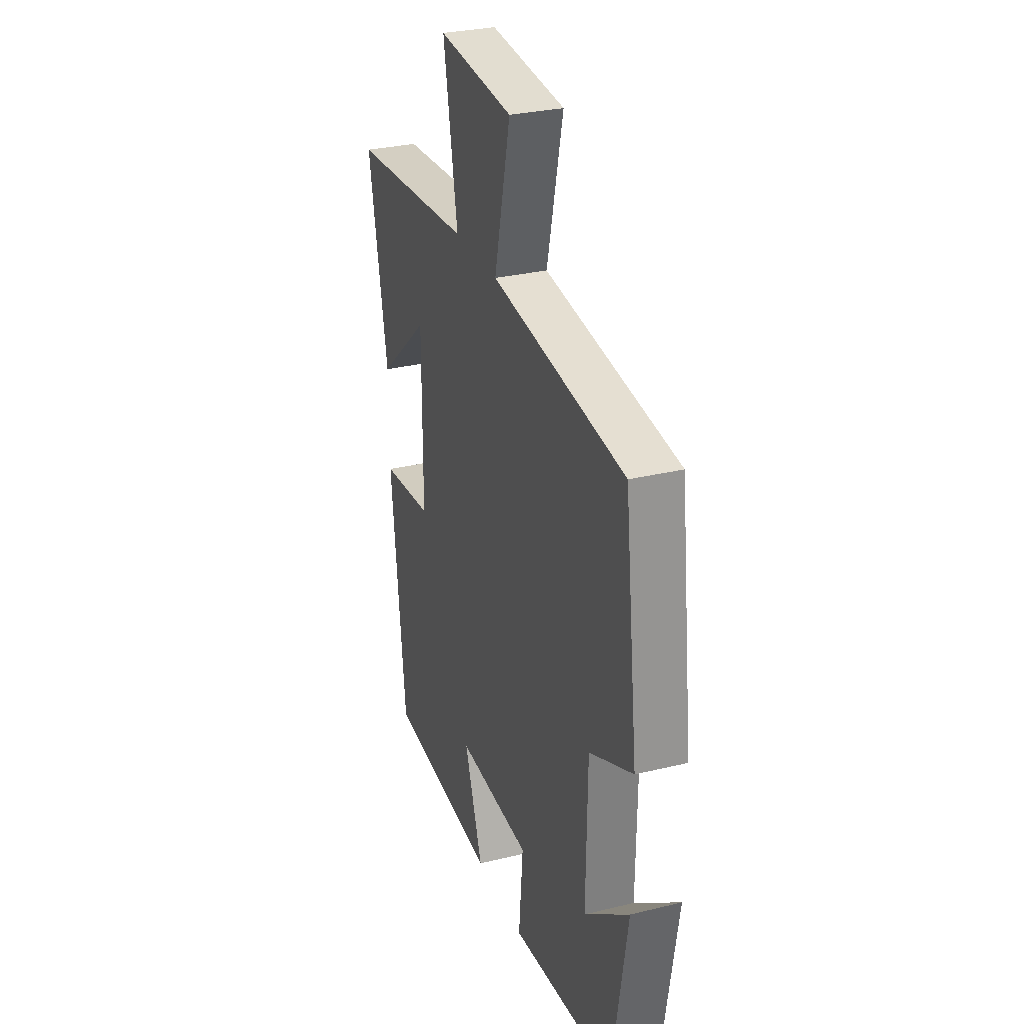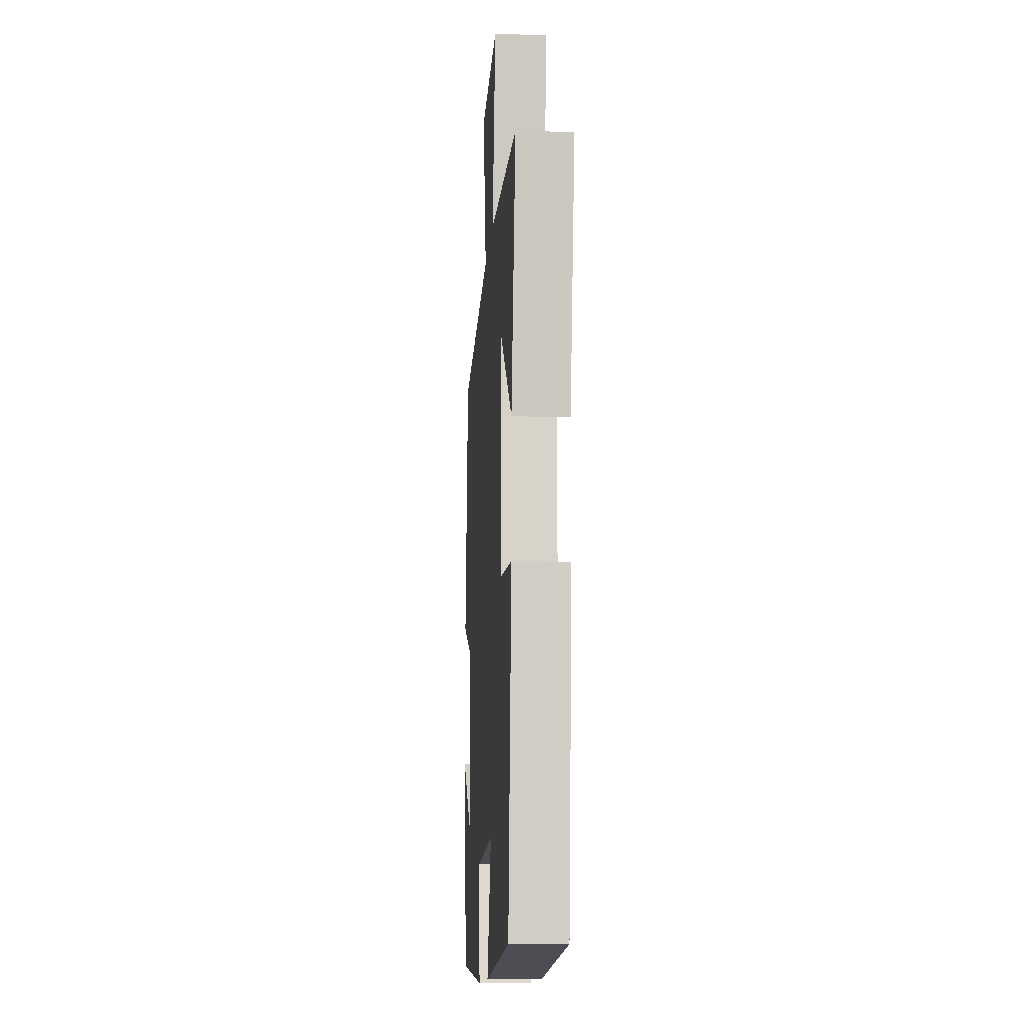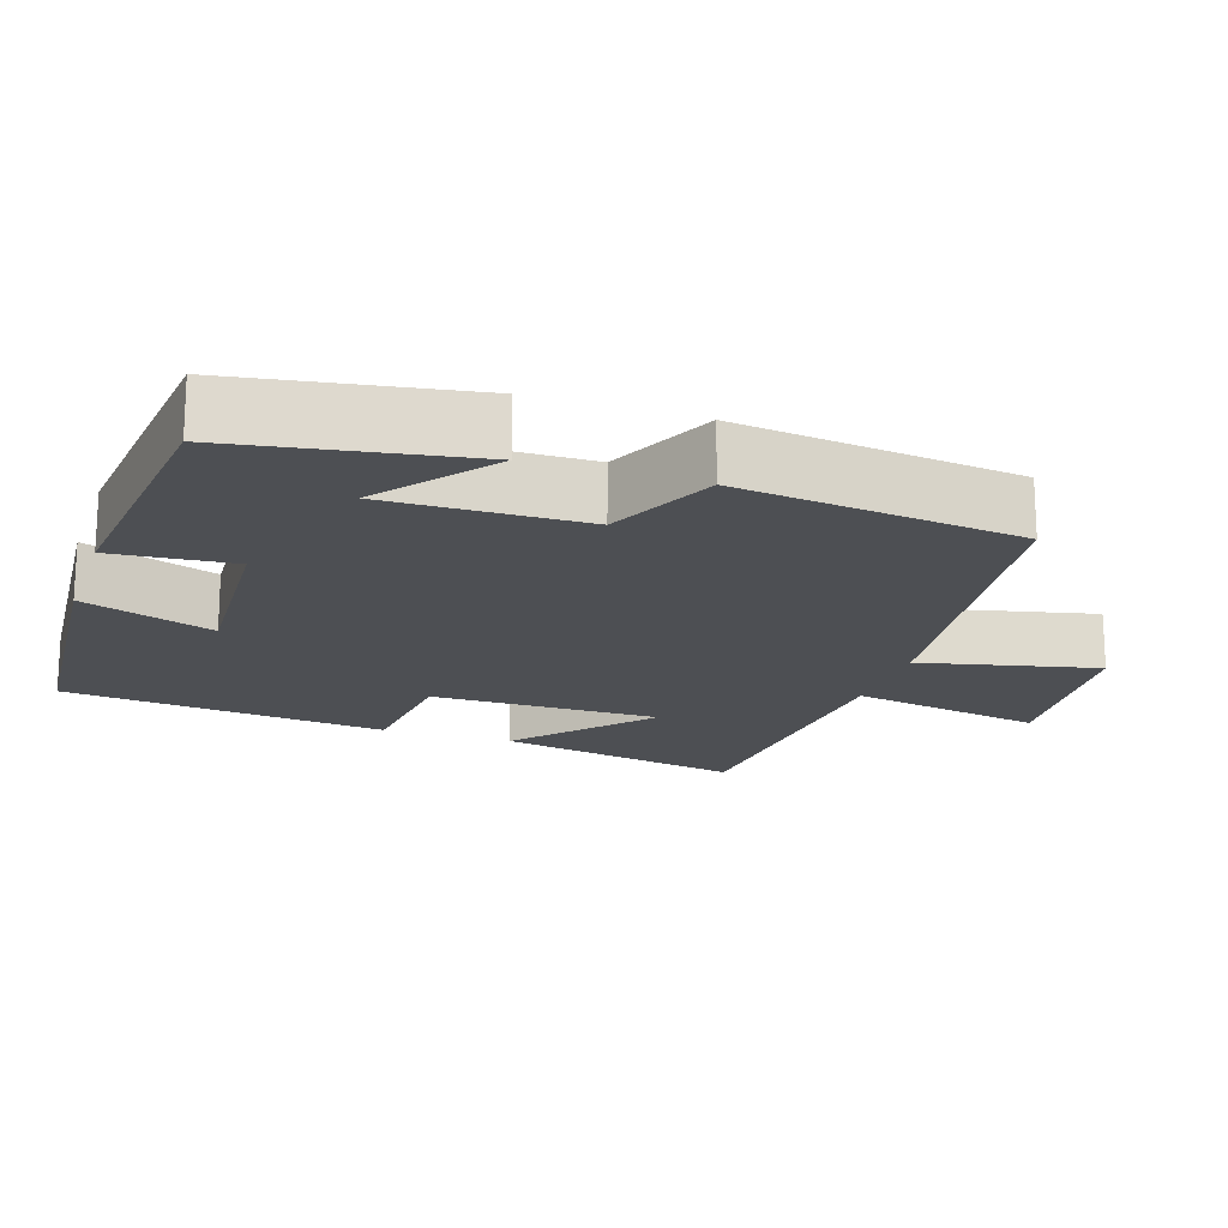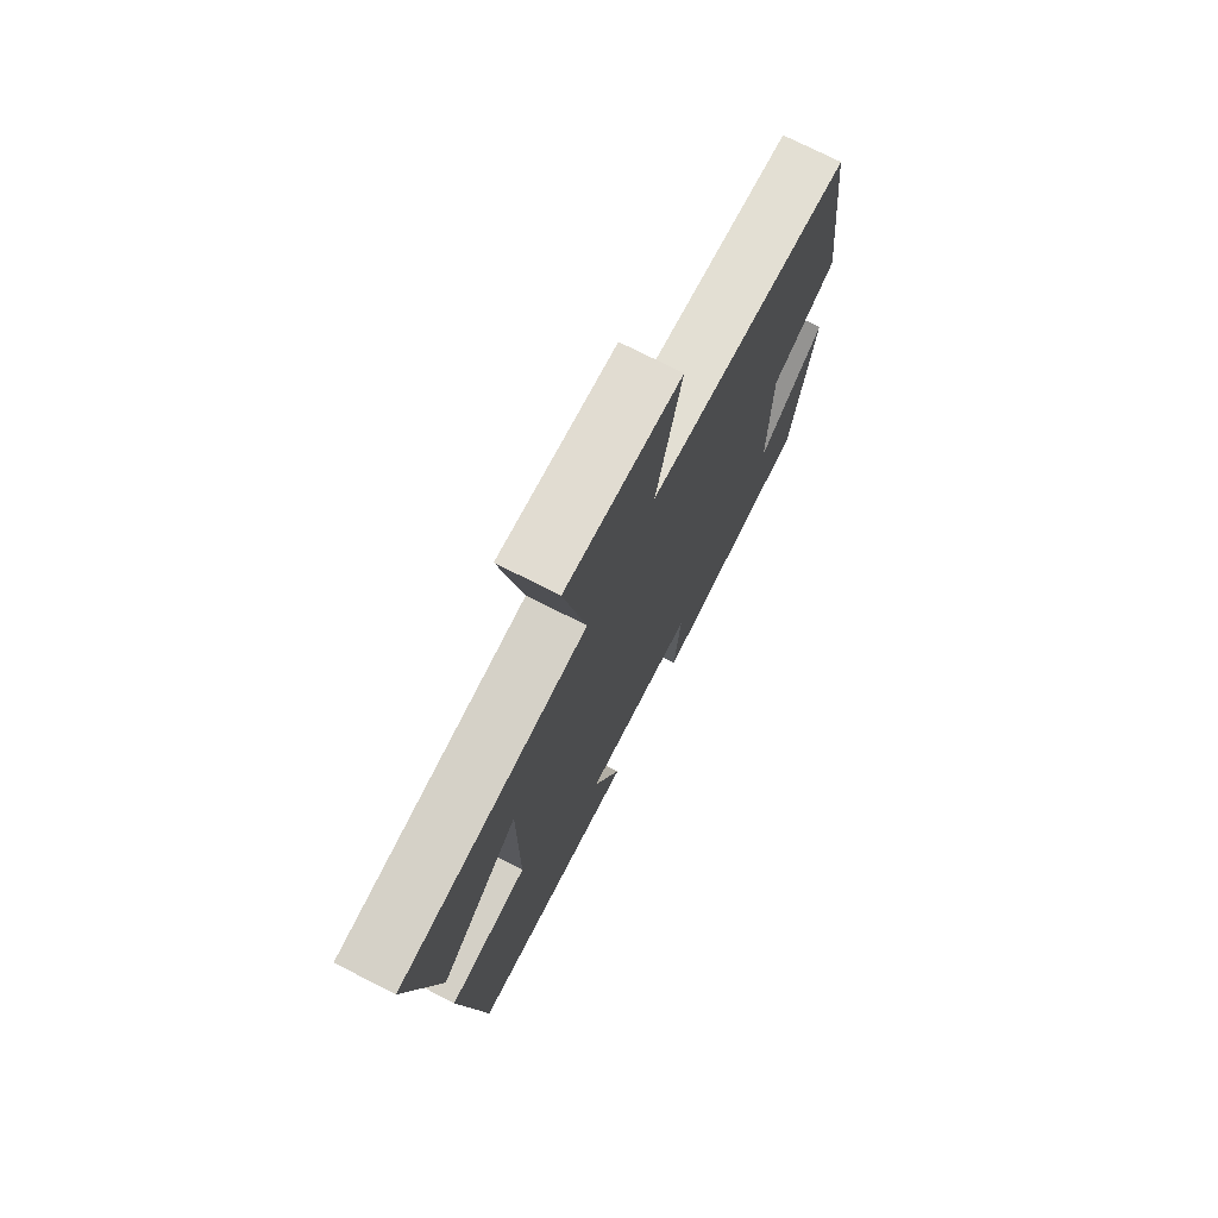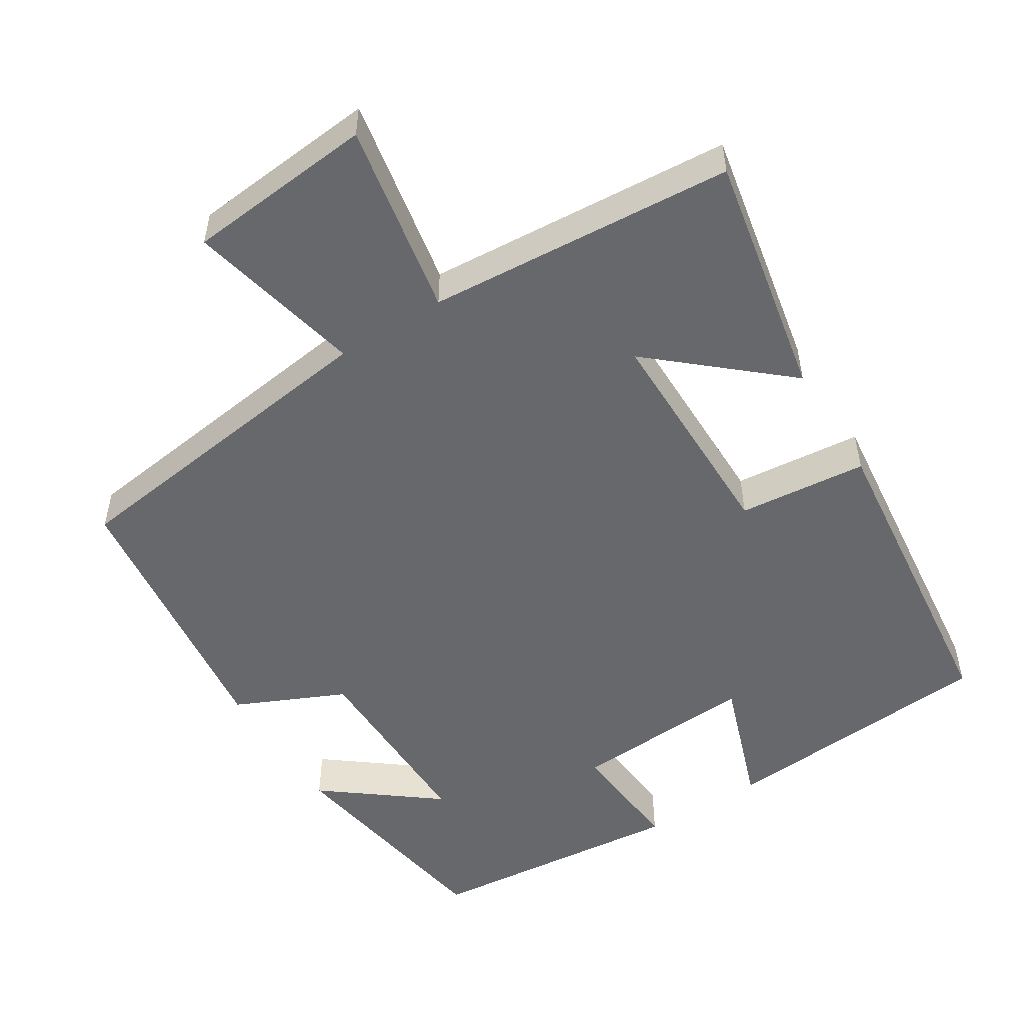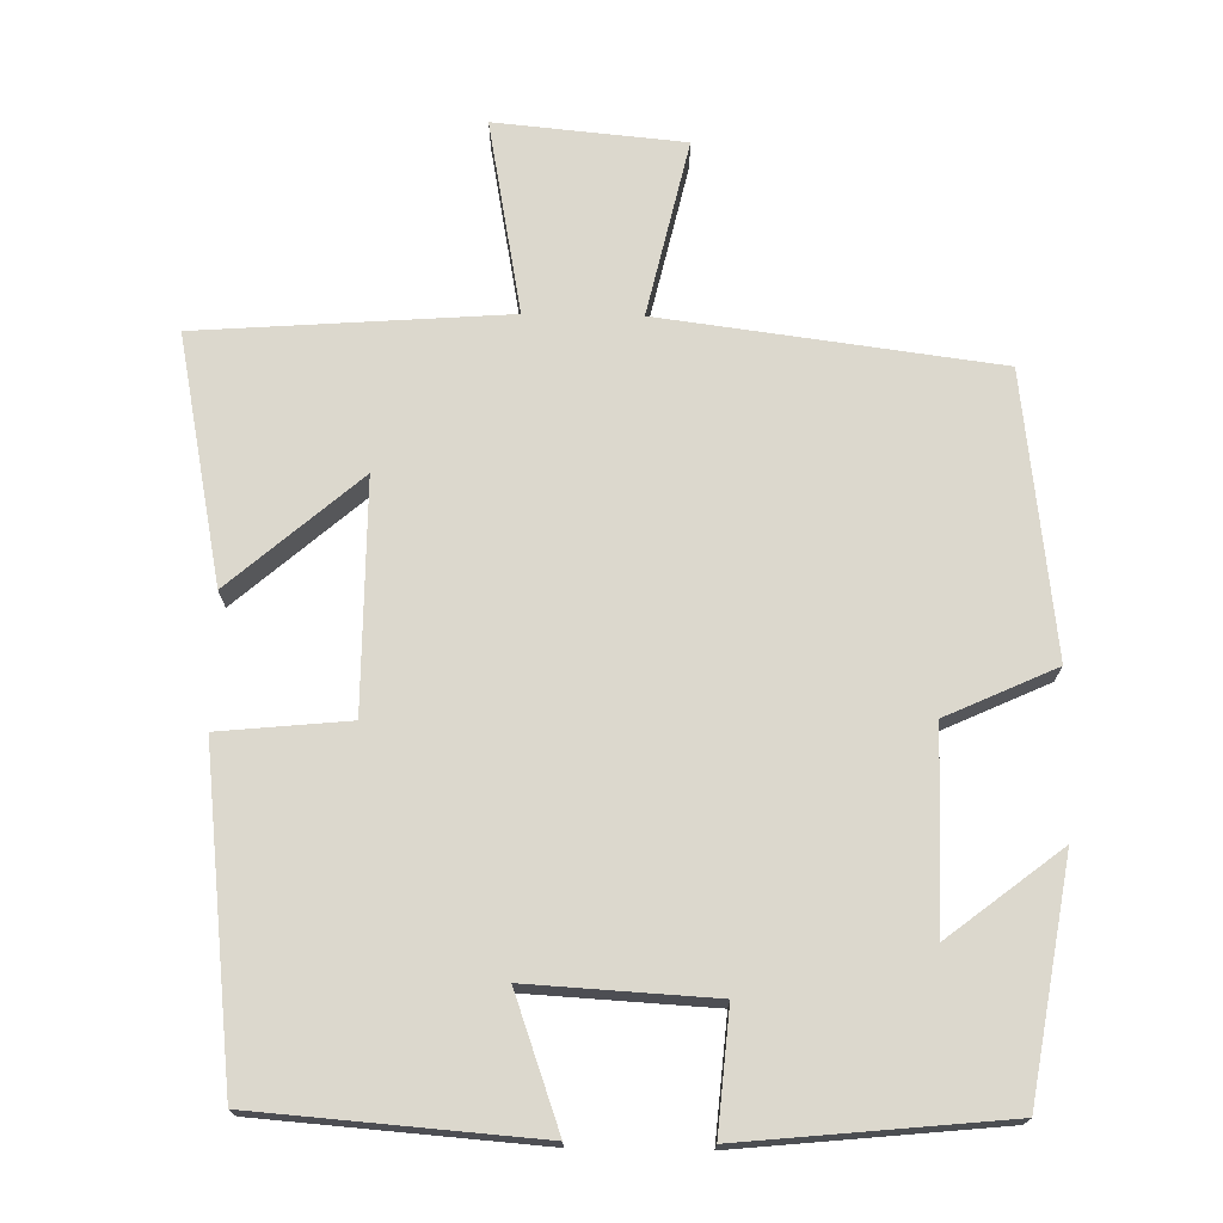
<metadata>
{"format":"obj","ext":"obj","renderer":"f3d","projection":"perspective","resolution":1024,"background":"white","views":[{"elev":29.7,"azim":-109.7,"up":"+Z"},{"elev":-13.0,"azim":85.8,"up":"+Z"},{"elev":-18.0,"azim":-108.4,"up":"+Y"},{"elev":74.4,"azim":117.0,"up":"+Z"},{"elev":-52.3,"azim":32.1,"up":"+Y"},{"elev":72.6,"azim":-179.0,"up":"+Y"}]}
</metadata>
<code>
v -0.454 0.07 0.441
v -0.002 0.07 0.5
v -0.056 0.07 0.737
v 0.198 0.07 0.761
v 0.15 0.07 0.5
v 0.565 0.07 0.47
v 0.5 0.07 0.138
v 0.326 0.07 0.289
v 0.326 0.07 -0.019
v 0.5 0.07 -0.036
v 0.451 0.07 -0.471
v 0.076 0.07 -0.5
v 0.138 0.07 -0.324
v -0.11 0.07 -0.338
v -0.096 0.07 -0.5
v -0.448 0.07 -0.465
v -0.5 0.07 -0.152
v -0.349 0.07 -0.269
v -0.353 0.07 -0.005
v -0.5 0.07 0.062
v -0.454 0 0.441
v -0.002 0 0.5
v -0.056 0 0.737
v 0.198 0 0.761
v 0.15 0 0.5
v 0.565 0 0.47
v 0.5 0 0.138
v 0.326 0 0.289
v 0.326 0 -0.019
v 0.5 0 -0.036
v 0.451 0 -0.471
v 0.076 0 -0.5
v 0.138 0 -0.324
v -0.11 0 -0.338
v -0.096 0 -0.5
v -0.448 0 -0.465
v -0.5 0 -0.152
v -0.349 0 -0.269
v -0.353 0 -0.005
v -0.5 0 0.062
f 19 20 1 2
f 18 19 2
f 15 16 17 18
f 14 15 18
f 13 14 18 2
f 10 11 12 13
f 9 10 13
f 8 9 13 2
f 5 6 7 8
f 5 8 2 3
f 3 4 5
f 22 21 40 39
f 22 39 38
f 38 37 36 35
f 38 35 34
f 22 38 34 33
f 33 32 31 30
f 33 30 29
f 22 33 29 28
f 28 27 26 25
f 23 22 28 25
f 25 24 23
f 1 21 22 2
f 2 22 23 3
f 3 23 24 4
f 4 24 25 5
f 5 25 26 6
f 6 26 27 7
f 7 27 28 8
f 8 28 29 9
f 9 29 30 10
f 10 30 31 11
f 11 31 32 12
f 12 32 33 13
f 13 33 34 14
f 14 34 35 15
f 15 35 36 16
f 16 36 37 17
f 17 37 38 18
f 18 38 39 19
f 19 39 40 20
f 20 40 21 1

</code>
